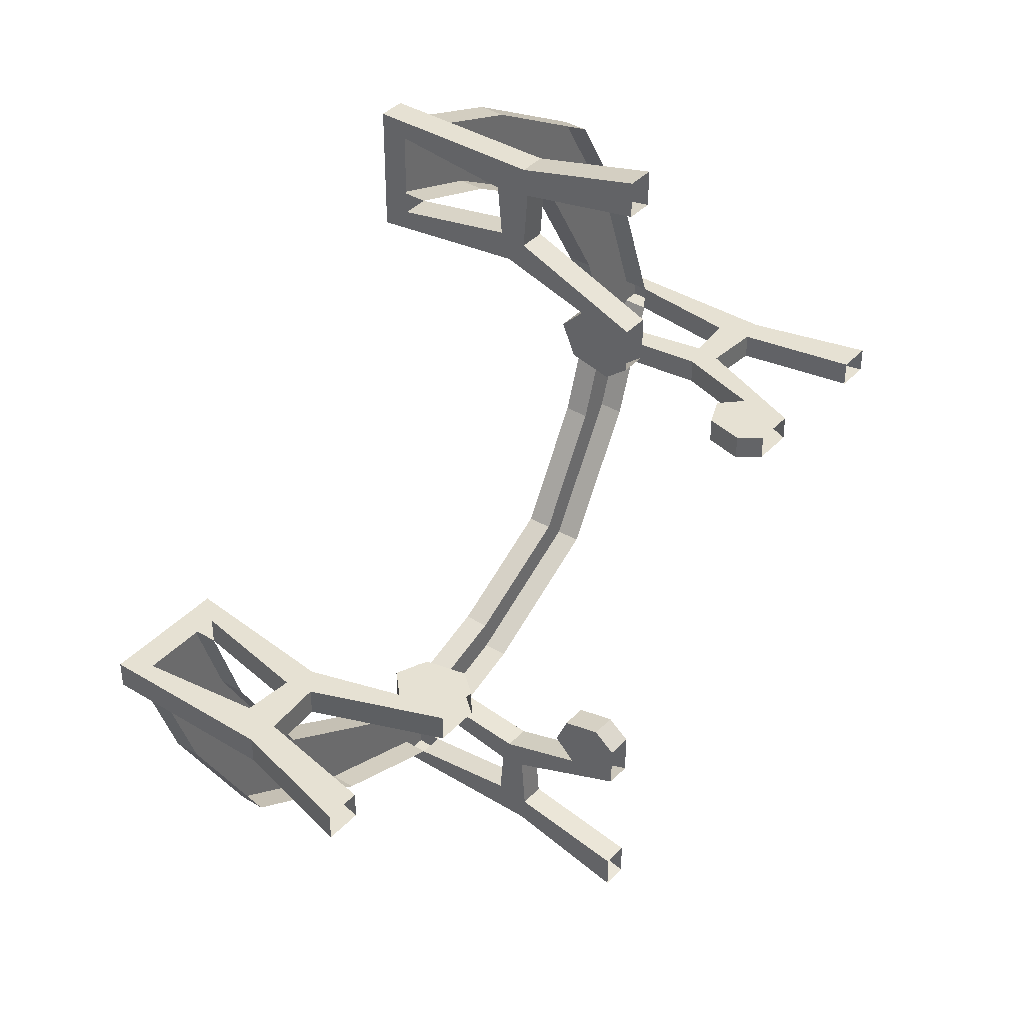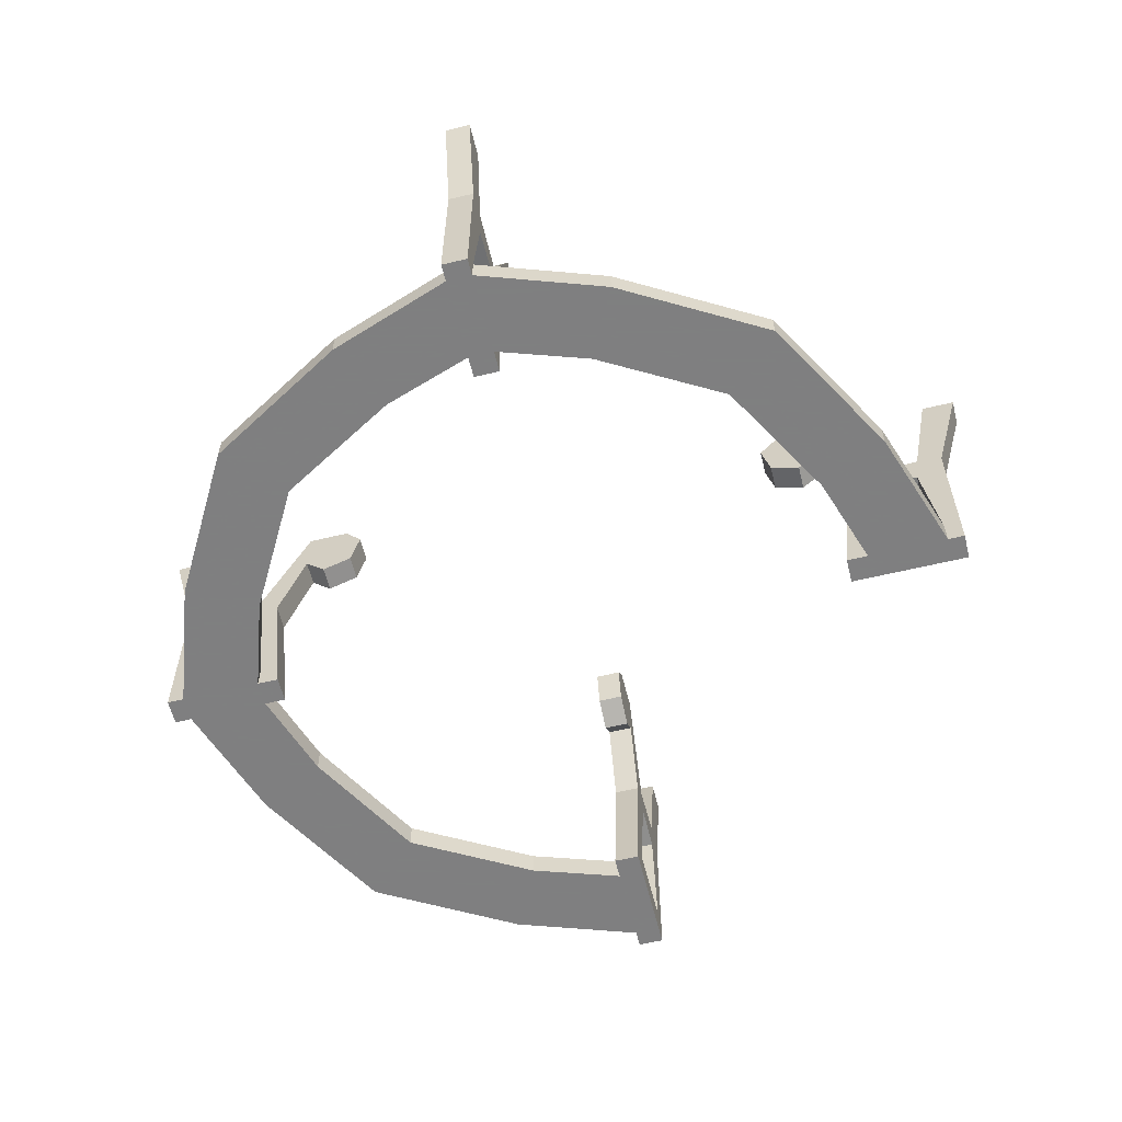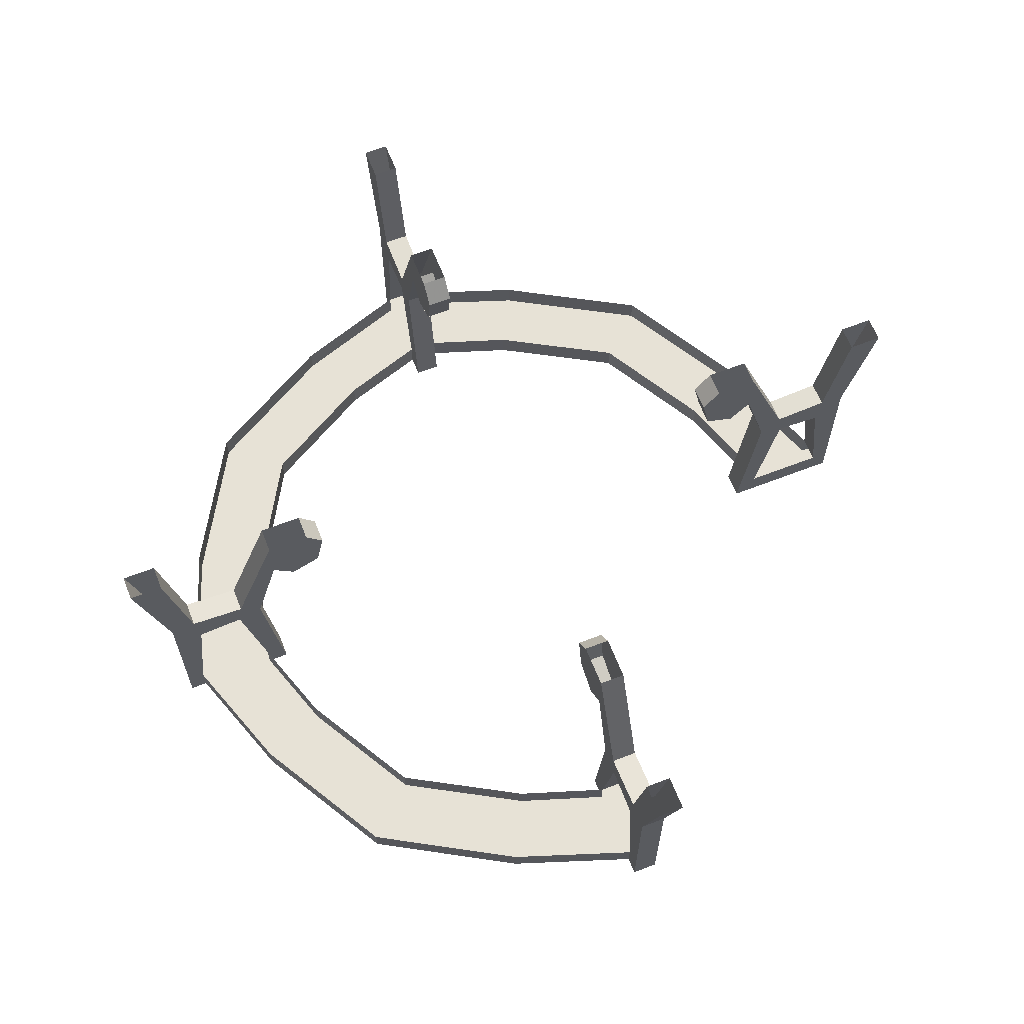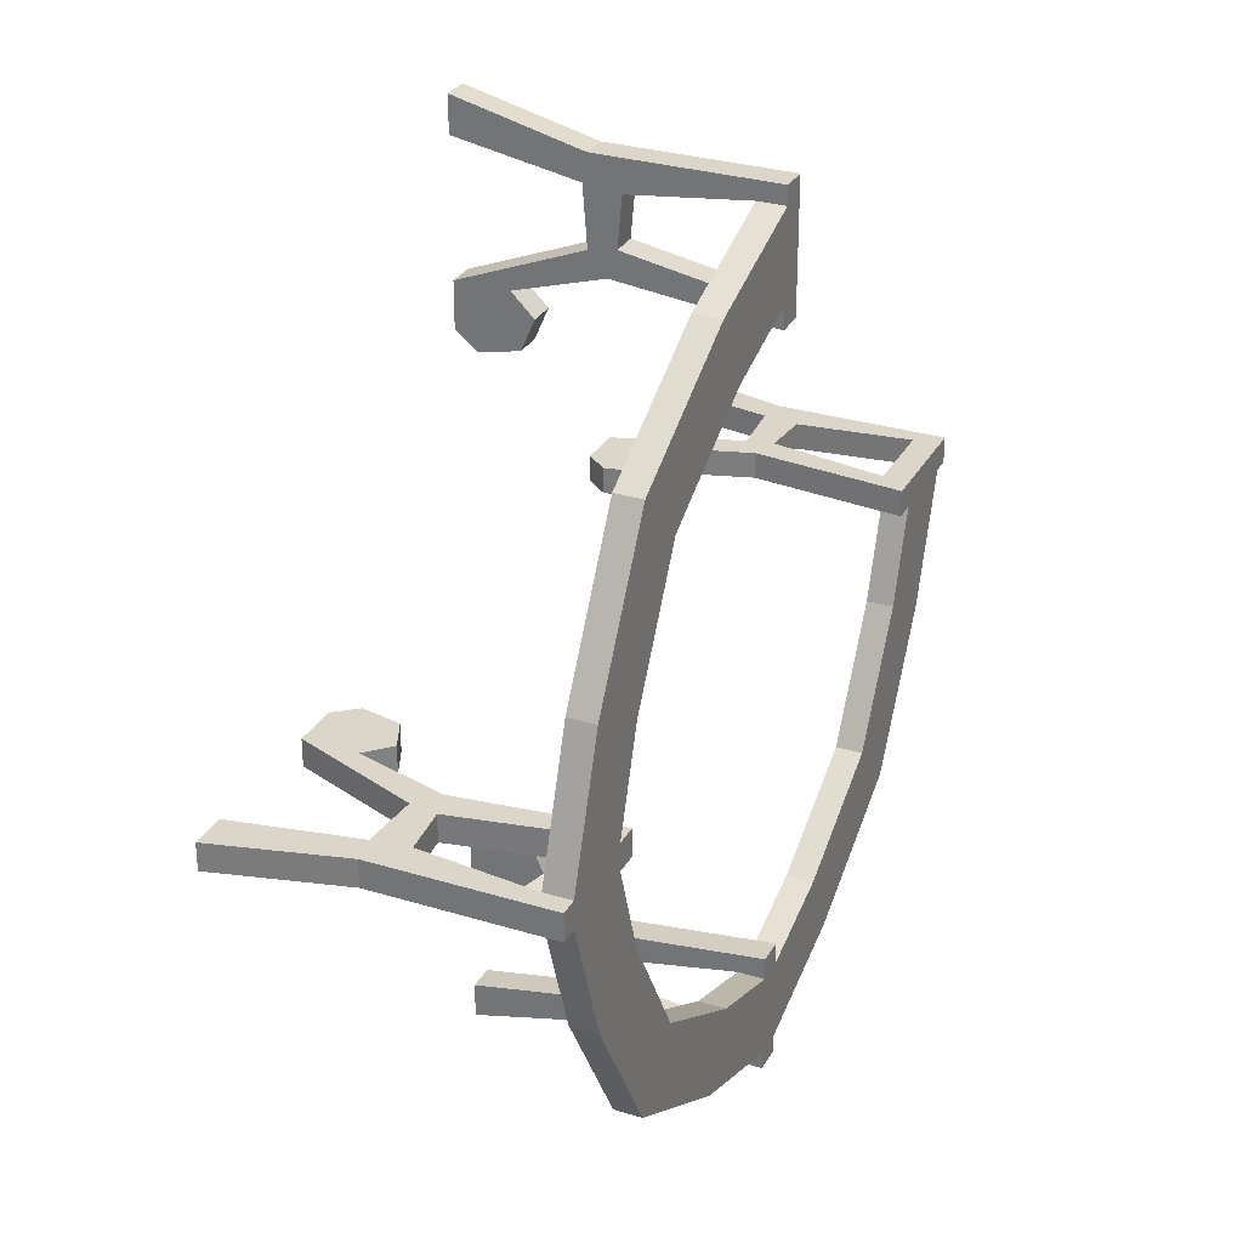
<metadata>
{"format":"obj","ext":"obj","renderer":"f3d","projection":"perspective","resolution":1024,"background":"white","views":[{"elev":38.9,"azim":127.6,"up":"+Z"},{"elev":-59.9,"azim":-76.2,"up":"+Y"},{"elev":63.4,"azim":-21.5,"up":"+Y"},{"elev":29.8,"azim":-65.8,"up":"+Z"}]}
</metadata>
<code>
v -0.6797 -0.5234 -0.02344
v -0.6172 -0.5234 -0.2266
v -0.5781 -0.5234 -0.2109
v -0.6406 -0.5234 -0.02344
v -0.6406 -0.5234 0.02344
v -0.6797 -0.5234 0.02344
v -0.6953 -0.5234 -0.02344
v -0.625 -0.5234 -0.2344
v -0.4766 -0.5234 -0.4766
v -0.4453 -0.5234 -0.4453
v -0.4375 -0.5234 -0.4375
v -0.5703 -0.5234 -0.2031
v -0.625 -0.5234 -0.02344
v -0.625 -0.5234 0.02344
v -0.5781 -0.5234 0.2109
v -0.6172 -0.5234 0.2266
v -0.625 -0.5234 0.2344
v -0.6953 -0.5234 0.02344
v -0.7344 -0.5234 -0.02344
v -0.6562 -0.5234 -0.25
v -0.4844 -0.5234 -0.4844
v -0.2266 -0.5234 -0.6172
v -0.2109 -0.5234 -0.5781
v -0.2031 -0.5234 -0.5703
v -0.1875 -0.5234 -0.5312
v -0.4062 -0.5234 -0.4062
v -0.5312 -0.5234 -0.1875
v -0.5859 -0.5234 -0.02344
v -0.5859 -0.5234 0.02344
v -0.5703 -0.5234 0.2031
v -0.4453 -0.5234 0.4453
v -0.4766 -0.5234 0.4766
v -0.4844 -0.5234 0.4844
v -0.5078 -0.5234 0.5078
v -0.6562 -0.5234 0.25
v -0.7344 -0.5234 0.02344
v -0.7656 -0.5234 -0.02344
v -0.7344 -0.4766 -0.02344
v -0.6562 -0.4766 -0.25
v -0.5078 -0.5234 -0.5078
v -0.2344 -0.5234 -0.625
v -0.02344 -0.5234 -0.6797
v -0.02344 -0.5234 -0.6406
v -0.02344 -0.5234 -0.625
v -0.02344 -0.5234 -0.5859
v -0.02344 -0.4766 -0.5859
v -0.1875 -0.4766 -0.5312
v -0.4062 -0.4766 -0.4062
v -0.5312 -0.4766 -0.1875
v -0.5859 -0.4766 -0.02344
v -0.5469 -0.5234 -0.02344
v -0.5469 -0.5234 0.02344
v -0.5859 -0.4766 0.02344
v -0.5312 -0.5234 0.1875
v -0.4375 -0.5234 0.4375
v -0.2109 -0.5234 0.5781
v -0.2266 -0.5234 0.6172
v -0.2344 -0.5234 0.625
v -0.25 -0.5234 0.6562
v -0.25 -0.4766 0.6562
v -0.5078 -0.4766 0.5078
v -0.6562 -0.4766 0.25
v -0.7344 -0.4766 0.02344
v -0.7656 -0.5234 0.02344
v -0.7656 -0.2188 0.02344
v -0.7656 -0.2188 -0.02344
v -0.7109 -0.2734 -0.02344
v -0.7109 -0.2734 0.02344
v -0.7188 -0.2109 0.02344
v -0.7578 0 0.02344
v -0.8203 0 0.02344
v -0.8203 0 -0.02344
v -0.7188 -0.2109 -0.02344
v -0.6172 -0.2188 -0.02344
v -0.625 -0.2656 -0.02344
v -0.625 -0.2656 0.02344
v -0.6172 -0.2188 0.02344
v -0.5781 -0.25 0.02344
v -0.5312 -0.09375 0.02344
v -0.5312 0 0.02344
v -0.5312 0 -0.02344
v -0.5312 -0.09375 -0.02344
v -0.5781 -0.25 -0.02344
v -0.4922 -0.1328 -0.02344
v -0.4922 -0.1328 0.02344
v -0.4375 -0.1094 0.02344
v -0.4219 -0.03906 0.02344
v -0.4531 0 0.02344
v -0.25 -0.5234 -0.6562
v -0.02344 -0.5234 -0.6953
v 0.02344 -0.5234 -0.6953
v 0.02344 -0.5234 -0.6797
v 0.02344 -0.5234 -0.6406
v 0.02344 -0.5234 -0.625
v 0.02344 -0.5234 -0.5859
v -0.02344 -0.5234 -0.5469
v -0.02344 -0.2656 -0.625
v 0.02344 -0.2656 -0.625
v 0.02344 -0.4766 -0.5859
v 0.02344 -0.25 -0.5781
v 0.02344 -0.5234 -0.5469
v 0.1875 -0.4766 -0.5312
v 0.1875 -0.5234 -0.5312
v 0.4062 -0.4766 -0.4062
v 0.4062 -0.5234 -0.4062
v 0.5312 -0.4766 -0.1875
v 0.5312 -0.5234 -0.1875
v 0.5859 -0.4766 -0.02344
v 0.5859 -0.5234 -0.02344
v 0.5469 -0.5234 -0.02344
v 0.625 -0.2656 -0.02344
v 0.625 -0.2656 0.02344
v 0.5859 -0.4766 0.02344
v 0.5781 -0.25 0.02344
v 0.5469 -0.5234 0.02344
v 0.7656 -0.5234 0.02344
v 0.7344 -0.4766 0.02344
v 0.7656 -0.2188 0.02344
v 0.7109 -0.2734 0.02344
v 0.7344 -0.4766 -0.02344
v 0.7109 -0.2734 -0.02344
v 0.7656 -0.5234 -0.02344
v 0.7344 -0.5234 -0.02344
v 0.6562 -0.4766 -0.25
v 0.6562 -0.5234 -0.25
v 0.5078 -0.4766 -0.5078
v 0.5078 -0.5234 -0.5078
v 0.25 -0.4766 -0.6562
v 0.25 -0.5234 -0.6562
v 0.02344 -0.4766 -0.7344
v 0.02344 -0.5234 -0.7344
v 0.02344 -0.5234 -0.7656
v 0.02344 -0.2188 -0.7656
v 0.02344 -0.2734 -0.7109
v -0.02344 -0.4766 -0.7344
v -0.02344 -0.2734 -0.7109
v -0.02344 -0.5234 -0.7656
v -0.02344 -0.5234 -0.7344
v -0.25 -0.4766 -0.6562
v -0.5078 -0.4766 -0.5078
v 0.2344 -0.5234 -0.625
v 0.2266 -0.5234 -0.6172
v 0.2109 -0.5234 -0.5781
v 0.2031 -0.5234 -0.5703
v -0.02344 -0.5234 0.7344
v -0.02344 -0.5234 0.7656
v -0.02344 -0.4766 0.7344
v -0.02344 -0.5234 0.6953
v 0.02344 -0.5234 0.7656
v 0.02344 -0.2188 0.7656
v -0.02344 -0.2188 0.7656
v -0.02344 -0.2734 0.7109
v 0.02344 -0.4766 0.7344
v 0.02344 -0.2734 0.7109
v 0.02344 -0.5234 0.5469
v 0.02344 -0.4766 0.5859
v 0.02344 -0.2656 0.625
v -0.02344 -0.2656 0.625
v -0.02344 -0.4766 0.5859
v -0.02344 -0.25 0.5781
v -0.02344 -0.5234 0.5469
v -0.02344 -0.5234 0.5859
v -0.1875 -0.4766 0.5312
v -0.1875 -0.5234 0.5312
v -0.4062 -0.4766 0.4062
v -0.4062 -0.5234 0.4062
v -0.5312 -0.4766 0.1875
v 0.02344 0 0.5312
v -0.02344 0 0.5312
v -0.02344 -0.2188 0.6172
v 0.02344 -0.2188 0.6172
v 0.02344 -0.09375 0.5312
v 0.02344 0 0.4531
v 0.02344 -0.03906 0.4219
v -0.02344 0 0.4531
v -0.02344 -0.03906 0.4219
v -0.02344 -0.09375 0.5312
v -0.02344 -0.2109 0.7188
v -0.02344 0 0.8203
v -0.02344 0 0.7578
v 0.02344 -0.2109 0.7188
v 0.02344 0 0.7578
v 0.02344 -0.25 0.5781
v -0.02344 -0.1328 0.4922
v 0.02344 -0.1328 0.4922
v 0.02344 -0.1094 0.4375
v -0.02344 -0.1094 0.4375
v -0.02344 -0.5234 0.625
v -0.2031 -0.5234 0.5703
v 0.02344 0 0.8203
v 0.5312 0 -0.02344
v 0.5312 0 0.02344
v 0.6172 -0.2188 0.02344
v 0.6172 -0.2188 -0.02344
v 0.5312 -0.09375 -0.02344
v 0.4531 0 -0.02344
v 0.4219 -0.03906 -0.02344
v 0.4531 0 0.02344
v 0.4219 -0.03906 0.02344
v 0.5312 -0.09375 0.02344
v 0.7188 -0.2109 0.02344
v 0.8203 0 0.02344
v 0.7578 0 0.02344
v 0.7188 -0.2109 -0.02344
v 0.7578 0 -0.02344
v 0.7656 -0.2188 -0.02344
v 0.5781 -0.25 -0.02344
v 0.4922 -0.1328 0.02344
v 0.4922 -0.1328 -0.02344
v 0.4375 -0.1094 -0.02344
v 0.4375 -0.1094 0.02344
v 0.625 -0.5234 -0.02344
v 0.6406 -0.5234 -0.02344
v 0.6797 -0.5234 -0.02344
v 0.6953 -0.5234 -0.02344
v 0.8203 0 -0.02344
v 0.4766 -0.5234 -0.4766
v 0.4453 -0.5234 -0.4453
v 0.4375 -0.5234 -0.4375
v 0.6172 -0.5234 -0.2266
v 0.5781 -0.5234 -0.2109
v 0.5703 -0.5234 -0.2031
v 0.4844 -0.5234 -0.4844
v 0.625 -0.5234 -0.2344
v -0.02344 0 -0.5312
v 0.02344 0 -0.5312
v 0.02344 -0.2188 -0.6172
v -0.02344 -0.2188 -0.6172
v -0.02344 -0.09375 -0.5312
v -0.02344 0 -0.4531
v -0.02344 -0.03906 -0.4219
v 0.02344 0 -0.4531
v 0.02344 -0.03906 -0.4219
v 0.02344 -0.09375 -0.5312
v 0.02344 -0.2109 -0.7188
v 0.02344 0 -0.8203
v 0.02344 0 -0.7578
v -0.02344 -0.2109 -0.7188
v -0.02344 0 -0.7578
v -0.02344 -0.2188 -0.7656
v -0.02344 -0.25 -0.5781
v 0.02344 -0.1328 -0.4922
v -0.02344 -0.1328 -0.4922
v -0.02344 -0.1094 -0.4375
v 0.02344 -0.1094 -0.4375
v -0.02344 0 -0.8203
v -0.4375 -0.1094 -0.02344
v -0.4219 -0.03906 -0.02344
v -0.4531 0 -0.02344
v -0.7578 0 -0.02344
v -0.02344 -0.5234 0.6797
v -0.02344 -0.5234 0.6406
f 1 2 3
f 1 3 4
f 2 9 10
f 2 10 3
f 5 15 16
f 5 16 6
f 7 19 8
f 8 19 20
f 8 20 21
f 9 22 23
f 9 23 10
f 11 24 25
f 11 25 26
f 11 26 12
f 12 26 27
f 12 27 13
f 13 27 28
f 14 29 30
f 15 31 32
f 15 32 16
f 17 33 34
f 17 34 35
f 17 35 18
f 18 35 36
f 19 37 38
f 20 40 21
f 21 40 41
f 22 42 43
f 22 43 23
f 24 44 45
f 24 45 25
f 28 50 51
f 29 52 53
f 29 54 30
f 30 54 55
f 31 56 57
f 31 57 32
f 33 58 59
f 33 59 34
f 36 63 64
f 37 66 38
f 38 66 67
f 63 68 64
f 64 68 65
f 65 68 69
f 65 69 70
f 65 70 71
f 66 72 73
f 66 73 67
f 67 73 74
f 67 74 75
f 68 76 69
f 69 76 77
f 77 76 78
f 77 78 79
f 77 79 80
f 74 81 82
f 74 82 83
f 74 83 75
f 75 83 50
f 76 53 52
f 76 52 78
f 79 85 86
f 79 86 87
f 79 87 88
f 79 88 80
f 40 89 41
f 41 89 90
f 45 96 46
f 46 96 97
f 99 98 100
f 99 100 101
f 99 101 95
f 108 109 110
f 108 110 111
f 113 112 114
f 113 114 115
f 113 115 116
f 113 116 117
f 117 116 118
f 117 118 119
f 120 121 122
f 120 122 123
f 130 131 132
f 130 132 133
f 130 133 134
f 135 136 137
f 135 137 138
f 89 138 90
f 91 131 141
f 92 142 143
f 92 143 93
f 94 144 103
f 94 103 95
f 145 146 147
f 145 59 58
f 145 58 148
f 146 151 147
f 147 151 152
f 153 154 149
f 153 149 155
f 153 155 156
f 156 155 157
f 159 158 160
f 159 160 161
f 159 161 162
f 168 171 172
f 168 172 173
f 173 172 174
f 175 176 177
f 175 177 169
f 169 177 170
f 170 177 160
f 170 160 158
f 170 158 152
f 170 152 178
f 178 152 151
f 178 151 179
f 178 179 180
f 181 182 150
f 181 150 154
f 181 154 157
f 181 157 171
f 171 157 183
f 171 183 172
f 172 185 186
f 172 186 174
f 176 187 177
f 177 187 184
f 162 188 164
f 164 188 189
f 164 189 166
f 166 189 55
f 166 55 54
f 155 183 157
f 149 154 150
f 150 182 190
f 191 194 195
f 191 195 196
f 196 195 197
f 198 199 200
f 198 200 192
f 192 200 193
f 193 200 114
f 193 114 112
f 193 112 119
f 193 119 201
f 201 119 118
f 201 118 202
f 201 202 203
f 204 205 206
f 204 206 121
f 204 121 111
f 204 111 194
f 194 111 207
f 194 207 195
f 195 209 210
f 195 210 197
f 199 211 200
f 200 211 208
f 110 207 111
f 122 121 206
f 206 205 216
f 142 217 218
f 142 218 143
f 144 219 105
f 144 105 103
f 217 220 221
f 217 221 218
f 219 222 107
f 219 107 105
f 220 214 213
f 220 213 221
f 222 212 109
f 222 109 107
f 131 129 141
f 141 129 223
f 129 127 223
f 223 127 224
f 127 125 224
f 224 125 215
f 125 123 215
f 225 228 229
f 225 229 230
f 230 229 231
f 232 233 234
f 232 234 226
f 226 234 227
f 227 234 100
f 227 100 98
f 227 98 134
f 227 134 235
f 235 134 133
f 235 133 236
f 235 236 237
f 238 239 240
f 238 240 136
f 238 136 97
f 238 97 228
f 228 97 241
f 228 241 229
f 229 243 244
f 229 244 231
f 233 245 234
f 234 245 242
f 96 241 97
f 137 136 240
f 240 239 246
f 83 51 50
f 249 82 81
f 82 249 248
f 82 248 247
f 82 247 84
f 73 72 250
f 251 57 56
f 251 56 252
f 1 4 5
f 1 5 6
f 1 6 7
f 1 7 2
f 2 7 8
f 2 8 9
f 3 10 11
f 3 11 12
f 3 12 4
f 4 12 13
f 4 13 14
f 4 14 5
f 5 14 15
f 6 16 17
f 6 17 18
f 6 18 7
f 7 18 19
f 8 21 9
f 9 21 22
f 10 23 24
f 10 24 11
f 13 28 29
f 13 29 14
f 14 30 15
f 15 30 31
f 16 32 33
f 16 33 17
f 18 36 19
f 19 36 37
f 19 38 20
f 20 38 39
f 20 39 40
f 21 41 22
f 22 41 42
f 23 43 44
f 23 44 24
f 25 45 46
f 25 46 47
f 25 47 26
f 26 47 48
f 26 48 27
f 27 48 49
f 27 49 28
f 28 49 50
f 28 51 52
f 28 52 29
f 29 53 54
f 30 55 31
f 31 55 56
f 32 57 58
f 32 58 33
f 34 59 60
f 34 60 61
f 34 61 35
f 35 61 62
f 35 62 36
f 36 62 63
f 36 64 37
f 37 64 65
f 37 65 66
f 38 67 63
f 63 67 68
f 65 71 66
f 66 71 72
f 67 75 68
f 68 75 76
f 77 80 74
f 74 80 81
f 75 50 53
f 75 53 76
f 78 52 83
f 78 83 82
f 78 82 79
f 79 82 84
f 79 84 85
f 41 90 42
f 42 90 91
f 42 91 92
f 42 92 43
f 43 92 93
f 43 93 44
f 44 93 94
f 44 94 45
f 45 94 95
f 45 95 96
f 46 97 98
f 46 98 99
f 99 95 102
f 102 95 103
f 102 103 104
f 104 103 105
f 104 105 106
f 106 105 107
f 106 107 108
f 108 107 109
f 108 111 112
f 108 112 113
f 117 119 120
f 120 119 121
f 120 123 124
f 124 123 125
f 124 125 126
f 126 125 127
f 126 127 128
f 128 127 129
f 128 129 130
f 130 129 131
f 130 134 135
f 135 134 136
f 135 138 139
f 139 138 89
f 139 89 140
f 140 89 40
f 140 40 39
f 90 138 131
f 90 131 91
f 91 141 142
f 91 142 92
f 93 143 144
f 93 144 94
f 145 147 59
f 145 148 149
f 145 149 146
f 146 149 150
f 146 150 151
f 147 152 153
f 153 152 154
f 156 157 158
f 156 158 159
f 159 162 163
f 163 162 164
f 163 164 165
f 165 164 166
f 165 166 167
f 167 166 54
f 167 54 53
f 168 169 170
f 168 170 171
f 173 174 175
f 175 174 176
f 178 180 181
f 181 180 182
f 172 183 177
f 172 177 184
f 172 184 185
f 174 186 176
f 176 186 187
f 184 187 185
f 185 187 186
f 160 183 155
f 160 155 161
f 161 155 162
f 162 155 188
f 183 160 177
f 151 150 190
f 151 190 179
f 154 152 158
f 154 158 157
f 170 171 181
f 170 181 178
f 191 192 193
f 191 193 194
f 196 197 198
f 198 197 199
f 201 203 204
f 204 203 205
f 195 207 200
f 195 200 208
f 195 208 209
f 197 210 199
f 199 210 211
f 208 211 209
f 209 211 210
f 114 207 110
f 114 110 115
f 115 110 109
f 115 109 212
f 115 212 213
f 115 213 116
f 116 213 214
f 116 214 215
f 116 215 123
f 116 123 122
f 116 122 206
f 116 206 118
f 118 206 216
f 118 216 202
f 207 114 200
f 121 119 112
f 121 112 111
f 193 194 204
f 193 204 201
f 143 218 219
f 143 219 144
f 218 221 222
f 218 222 219
f 221 213 212
f 221 212 222
f 141 223 217
f 141 217 142
f 223 224 220
f 223 220 217
f 224 215 214
f 224 214 220
f 225 226 227
f 225 227 228
f 230 231 232
f 232 231 233
f 235 237 238
f 238 237 239
f 229 241 234
f 229 234 242
f 229 242 243
f 231 244 233
f 233 244 245
f 242 245 243
f 243 245 244
f 100 241 96
f 100 96 101
f 101 96 95
f 241 100 234
f 132 137 240
f 132 240 133
f 133 240 246
f 133 246 236
f 136 134 98
f 136 98 97
f 227 228 238
f 227 238 235
f 83 52 51
f 85 84 247
f 85 247 86
f 86 247 248
f 86 248 87
f 87 248 249
f 87 249 88
f 69 73 250
f 69 250 70
f 74 77 69
f 74 69 73
f 138 137 132
f 138 132 131
f 149 148 251
f 149 251 155
f 155 251 252
f 155 252 188
f 188 252 189
f 189 252 56
f 189 56 55
f 59 147 60
f 148 58 57
f 148 57 251

</code>
